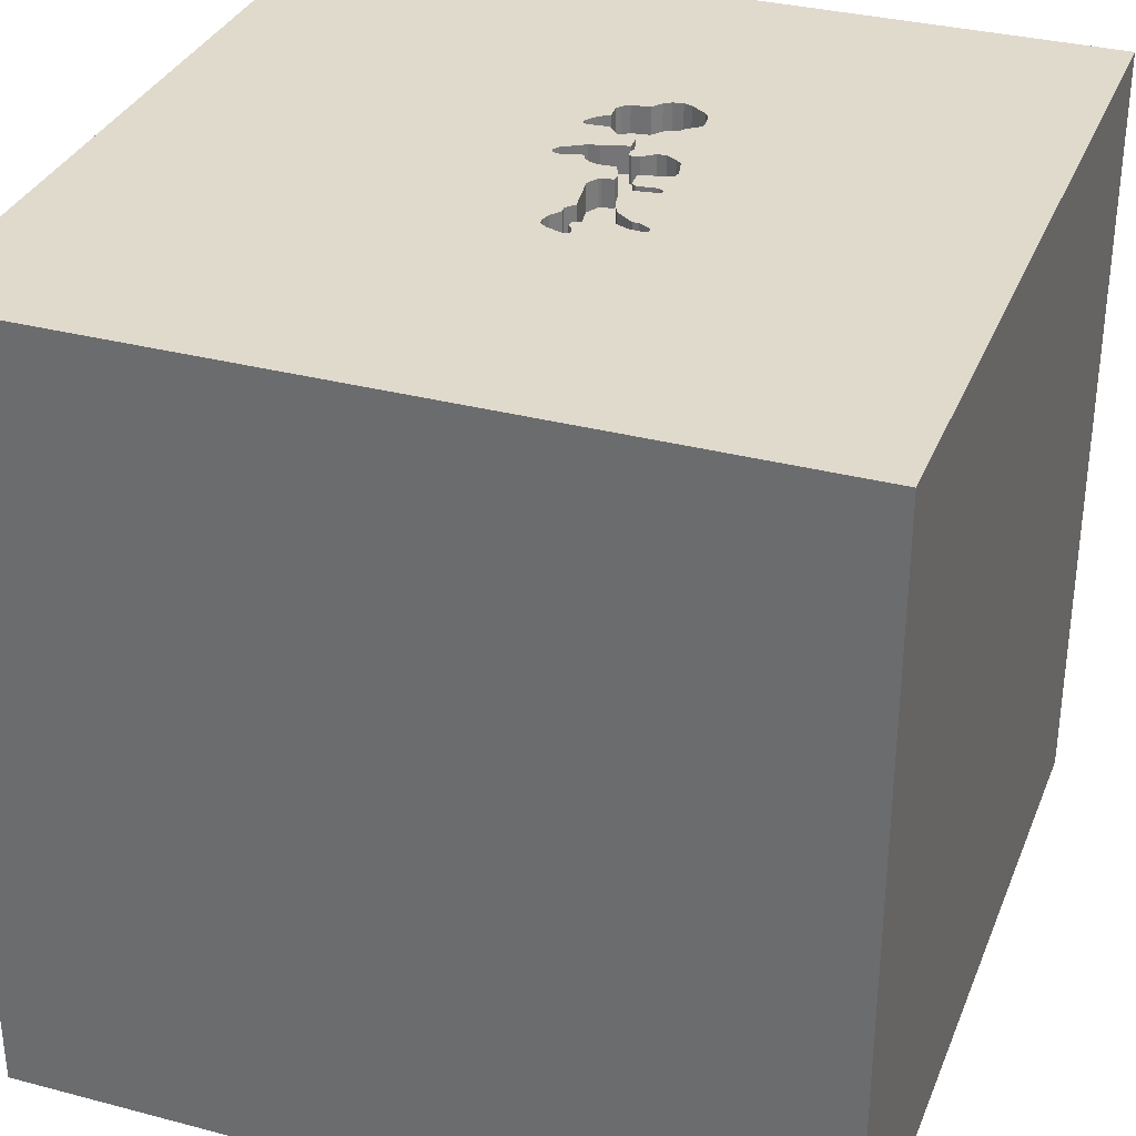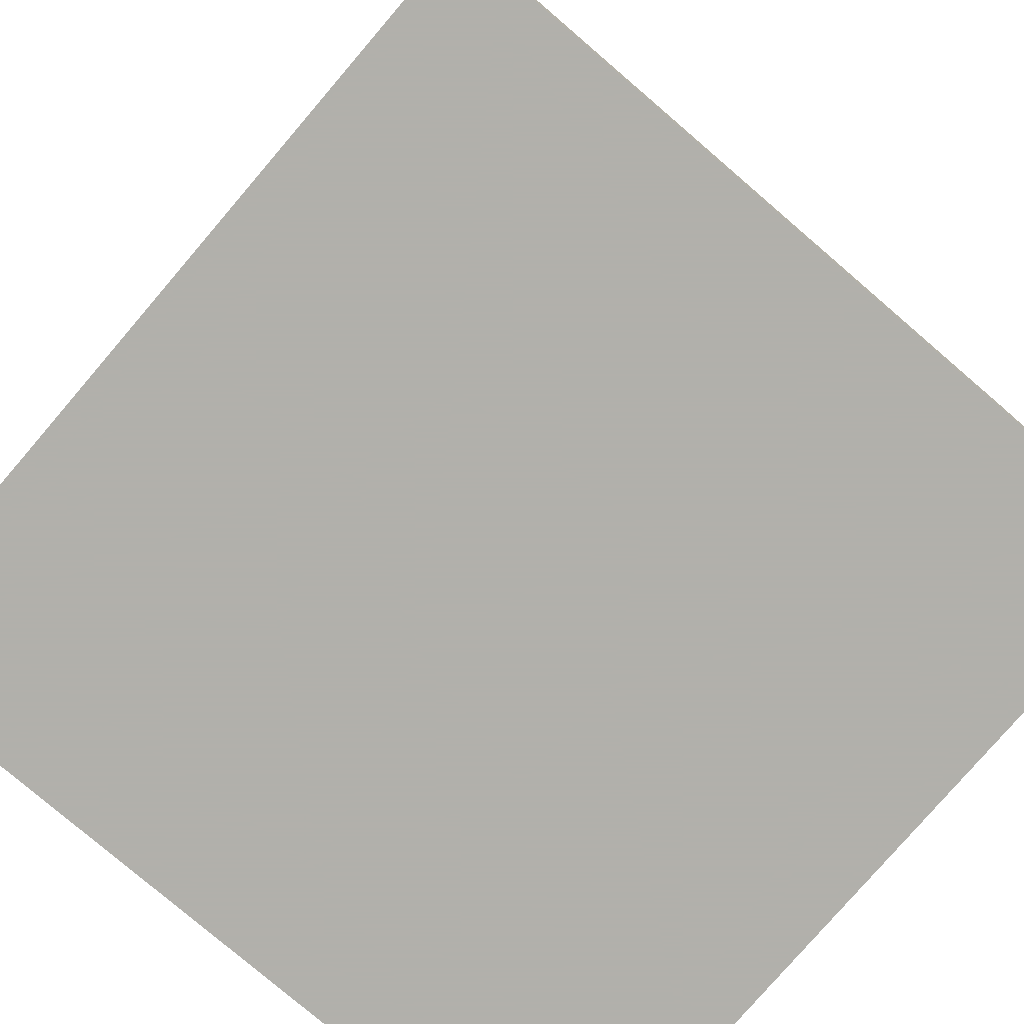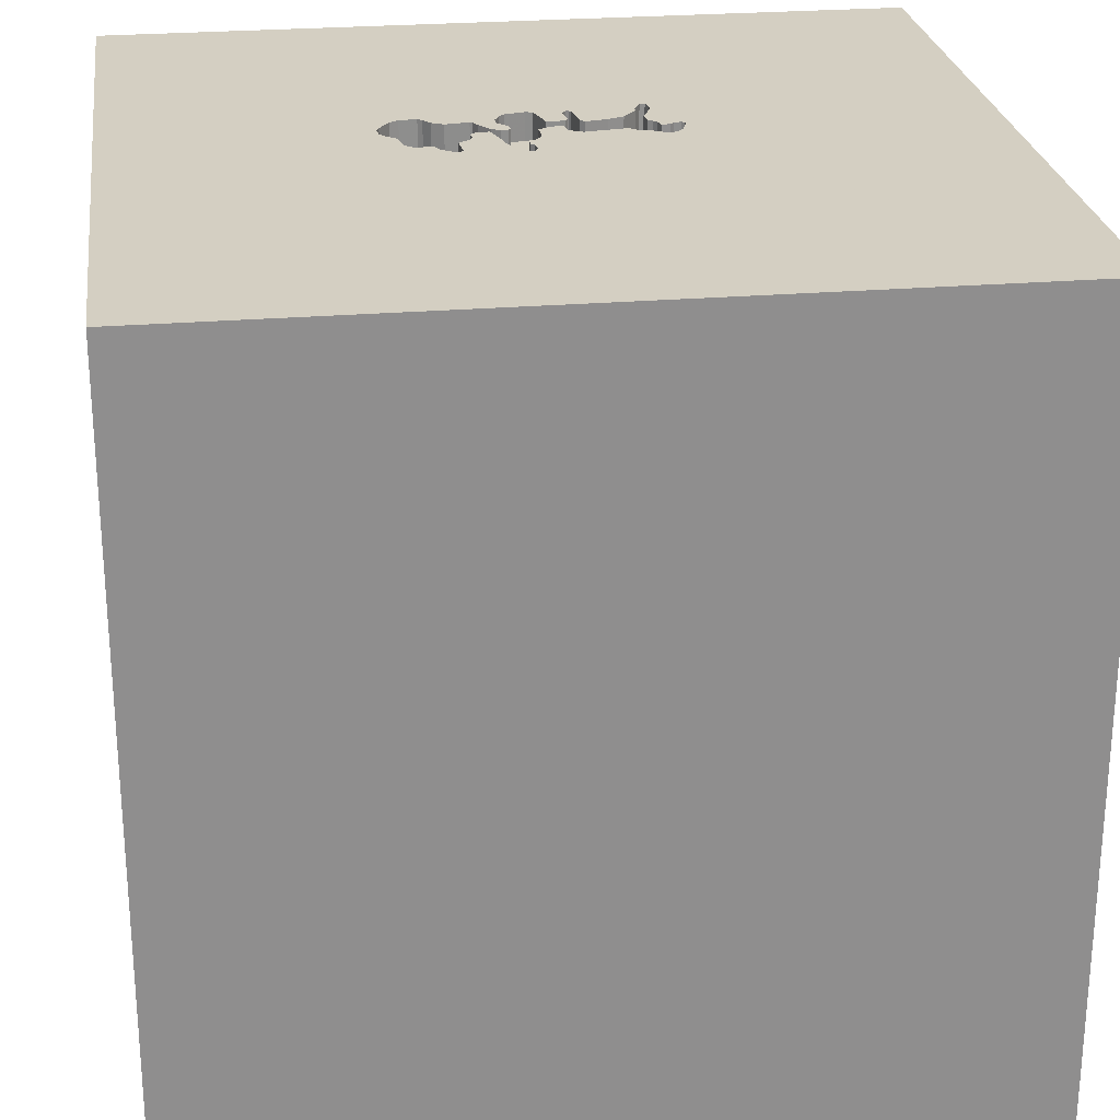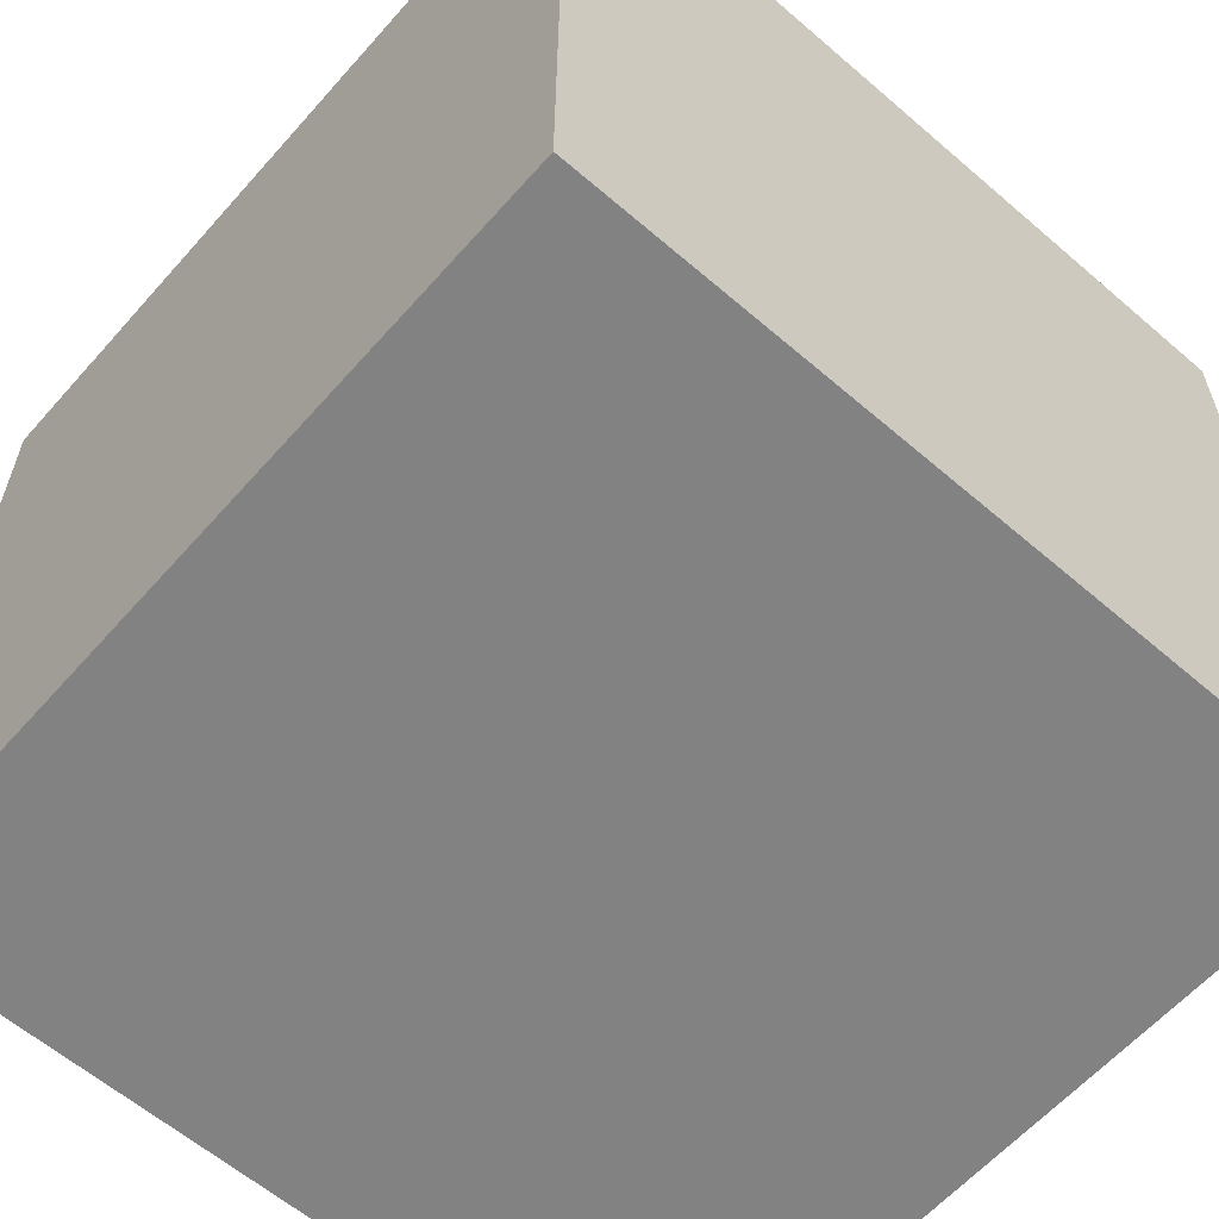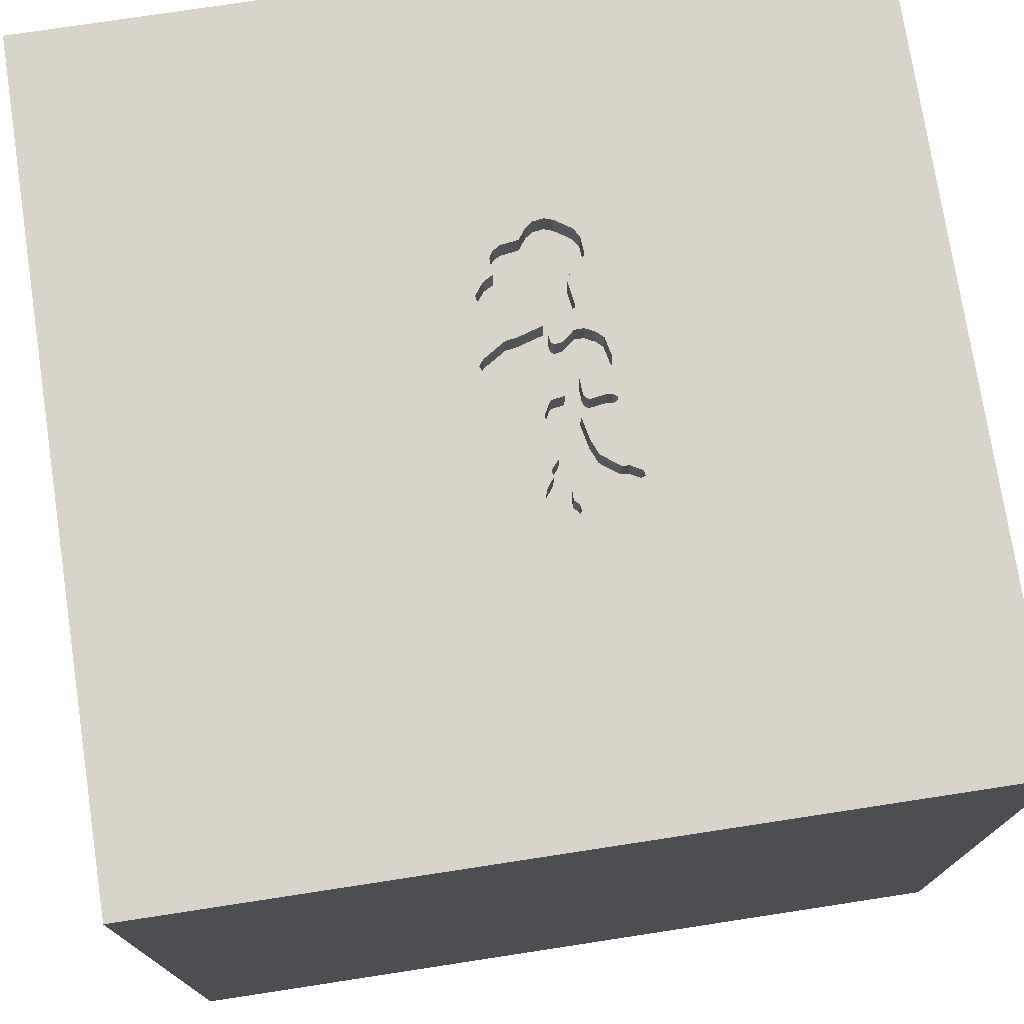
<metadata>
{"format":"obj","ext":"obj","renderer":"f3d","projection":"perspective","resolution":1024,"background":"white","views":[{"elev":33.1,"azim":-70.1,"up":"+Y"},{"elev":-78.5,"azim":49.4,"up":"+Y"},{"elev":25.4,"azim":172.3,"up":"+Y"},{"elev":-60.8,"azim":-41.3,"up":"+Z"},{"elev":75.1,"azim":-98.7,"up":"+Y"}]}
</metadata>
<code>
o carriage_41
v 0.5557 1.5 0.1292
v -0.4369 1.5 0.1537
v -0.4369 1.4 0.1537
v 0.1424 1.5 0.326
v 0.1424 1.4 0.326
v -0.2433 1.5 0.1155
v -0.2433 1.4 0.1155
v 0.2767 1.5 0.08274
v -0.08125 1.5 0.3249
v -0.3451 1.5 0.3151
v 0.4986 1.5 0.3028
v 0.257 1.5 0.246
v 0.257 1.4 0.246
v 0.3468 1.5 -0.06849
v 0.3468 1.4 -0.06849
v 0.1466 1.5 0.1893
v -0.09105 1.5 0.0931
v -0.3347 1.5 0.1873
v -0.3347 1.4 0.1873
v -0.01186 1.5 0.1689
v -0.3471 1.5 0.1696
v -1.146 -0.07812 -1.5
v -0.6771 -0 1.5
v -1.5 -1.5 -1.5
v -1.094 -1.5 -0.1042
v -0.4181 1.5 0.08289
v -0.3853 1.5 0.1412
v -0.3853 1.4 0.1412
v 0.05026 1.5 0.1107
v -0.1932 1.5 0.2247
v 0.07459 1.5 0.02986
v 0.07459 1.4 0.02986
v 0.02073 1.5 0.1593
v -0.04264 1.5 0.1249
v -0.04264 1.4 0.1249
v -0.06488 1.5 0.3371
v -0.06488 1.4 0.3371
v 0.09767 1.5 0.02161
v 0.09767 1.4 0.02161
v 1.5 -1.5 1.5
v 0.6641 0.5143 1.5
v 0.5729 -0.2865 1.5
v 1.5 1.5 -1.5
v 0.1693 1.152 1.5
v 0.4167 -1.5 0.599
v 0.4687 -1.5 -0.1562
v 0.1562 -1.5 -1.198
v 0.311 1.5 0.2429
v 0.1634 1.5 0.3035
v 0.3125 1.5 -0.1042
v 0.1823 1.5 1.003
v 1.5 1.5 1.5
v 0.3268 1.5 0.02678
v 0.0718 1.5 0.3413
v 0.0718 1.4 0.3413
v 0.2426 1.5 0.2141
v 0.4103 1.5 -8.1e-05
v 0.04662 1.5 0.3353
v 0.26 1.5 0.1338
v 0.26 1.4 0.1338
v 0.2672 1.5 0.2494
v 0.2672 1.4 0.2494
v -0.2083 0.4557 1.5
v -0.05208 -0 1.5
v 0 -0.4688 1.5
v -0.3125 -1.5 0.1302
v 0 -1.5 -0.4167
v 0 -1.5 0.6771
v -0.03906 -1.5 1.276
v -0.09594 1.5 0.225
v 0.5175 1.5 0.1008
v 0.5175 1.4 0.1008
v 0.04829 1.5 0.08232
v -0.2767 1.5 0.08639
v -0.2767 1.4 0.08639
v 0.1272 1.5 -0.07506
v 0.1272 1.4 -0.07506
v 0.5298 1.5 0.2836
v 0.5298 1.4 0.2836
v 0.3951 1.5 0.2597
v 0.3951 1.4 0.2597
v 0.3233 1.5 -0.014
v 0.2809 1.5 0.1113
v -0.06987 1.5 0.1046
v 0.5557 1.4 0.1292
v 0.03836 1.5 0.147
v 0.03836 1.4 0.147
v -0.3005 1.5 0.08988
v -0.426 1.5 0.1618
v 1.042 -0 1.5
v 1.068 -1.5 0.1823
v 1.5 -1.5 -1.5
v 1.022 1.5 0.4329
v -0.3121 1.5 0.2422
v -0.3121 1.4 0.2422
v -0.05271 1.5 0.3207
v -0.3387 1.5 0.06148
v -0.3387 1.4 0.06148
v 0.2117 1.5 0.136
v 0.05263 1.5 0.1449
v 0.05263 1.4 0.1449
v -0.2482 1.5 0.2474
v -0.2482 1.4 0.2474
v -0.3741 1.5 0.05211
v -0.3741 1.4 0.05211
v 0.4681 1.5 -0.00372
v -0.3005 1.4 0.08988
v 0.08033 1.5 -0.06331
v 0.08033 1.4 -0.06331
v -0.05915 1.5 0.2439
v -0.05915 1.4 0.2439
v 0.1778 1.5 0.004958
v 0.1778 1.4 0.004958
v 0.3278 1.5 -0.06569
v 0.3278 1.4 -0.06569
v -0.2968 1.5 0.3129
v -0.2968 1.4 0.3129
v 0.4361 1.5 0.3071
v 0.4361 1.4 0.3071
v -0.08125 1.4 0.3249
v -0.3978 1.5 0.05561
v 0.1823 1.5 0.2667
v 0.1823 1.4 0.2667
v 0.2426 1.4 0.2141
v 0.1808 1.5 0.02507
v 0.04662 1.4 0.3353
v -0.5469 -1.5 0.5208
v 0.4197 1.5 0.295
v 0.08592 1.5 -0.02526
v 0.08592 1.4 -0.02526
v -1.5 -0.638 0.07812
v -1.5 0.1823 -1.094
v -1.5 0.4167 0.4688
v -1.5 0.1562 -0.1562
v -1.5 0.5208 -0.3906
v -1.5 -0.1042 -0.7552
v -1.5 -0.2083 0.5469
v -1.5 0.02604 1.094
v -1.5 1.5 -1.5
v -1.5 1.224 0.2083
v -1.5 -1.5 1.5
v -1.5 -1.276 0.03906
v -1.5 1.5 1.5
v 0.5077 1.5 0.03419
v -0.05271 1.4 0.3207
v -0.4181 1.4 0.08289
v 0.5697 1.5 0.2243
v -0.3978 1.4 0.05561
v 0.1834 1.5 0.04301
v 0.1834 1.4 0.04301
v -0.3401 1.5 0.3824
v -0.3401 1.4 0.3824
v 0.3197 1.5 -0.05478
v 0.05836 1.5 0.05169
v 0.05836 1.4 0.05169
v -0.2981 1.5 0.3374
v -0.356 1.5 0.1418
v -0.356 1.4 0.1418
v -0.03746 1.5 0.2261
v -0.03746 1.4 0.2261
v -0.426 1.4 0.1618
v 0.09753 1.5 -0.01239
v 0.09753 1.4 -0.01239
v 0.5169 1.5 0.2916
v 0.2767 1.4 0.08274
v 0.3738 1.5 0.2481
v 0.1822 1.5 0.2327
v -0.4383 1.5 0.1442
v -0.4383 1.4 0.1442
v 0.3905 1.5 -0.03603
v 0.3905 1.4 -0.03603
v -0.321 1.5 0.3796
v -0.1669 1.5 0.1042
v -0.0488 1.5 0.116
v -0.0488 1.4 0.116
v -0.03635 1.5 0.1677
v -0.03635 1.4 0.1677
v 0.08704 1.5 -0.08374
v 0.08704 1.4 -0.08374
v 0.4197 1.4 0.295
v 0.5697 1.4 0.2243
v -0.2981 1.4 0.3374
v 1.5 0.918 0.2816
v 0.1466 1.4 0.1893
v 0.3197 1.4 -0.05478
v -0.05005 1.5 0.3057
v -0.07509 1.5 0.3337
v 0.5077 1.4 0.03419
v -1.224 -0.09115 1.5
v -0.321 1.4 0.3796
v -0.1932 1.4 0.2247
v 0.02073 1.4 0.1593
v -0.3191 1.5 0.1947
v -0.3191 1.4 0.1947
v 0.1822 1.4 0.2327
v -0.05103 1.5 0.233
v -0.05103 1.4 0.233
v 0.4103 1.4 -8.1e-05
v -0.4427 -0.5339 1.5
v -0.4427 -1.5 -0.4167
v -0.2604 -1.211 1.5
v 0.1743 1.5 0.1464
v 0.1743 1.4 0.1464
v 0.2835 1.5 0.06232
v 0.2835 1.4 0.06232
v -0.113 1.5 0.2081
v -0.113 1.4 0.2081
v 0.2117 1.4 0.136
v -0.01186 1.4 0.1689
v -0.349 1.5 0.3546
v -0.349 1.4 0.3546
v 0.1506 1.5 0.1499
v 0.3529 1.5 0.2368
v 0.3529 1.4 0.2368
v -0.4022 1.5 0.1583
v -0.4022 1.4 0.1583
v -0.05005 1.4 0.3057
v 0.4985 1.5 0.02097
v 0.1506 1.4 0.1499
v -0.3471 1.4 0.1696
v 0.1525 1.5 -0.03505
v -0.3139 1.5 0.07987
v -0.09594 1.4 0.225
v 0.06648 1.5 0.04077
v 0.5742 1.5 0.1556
v 0.5742 1.4 0.1556
v 0.1904 1.5 0.1562
v 0.4986 1.4 0.3028
v 0.1054 1.5 -0.09129
v 0.1042 1.5 0.3343
v 0.1634 1.4 0.3035
v 0.5798 1.5 0.1937
v 0.4892 1.5 0.007751
v 0.4892 1.4 0.007751
v -0.3451 1.4 0.3151
v 0.08368 1.5 -0.07352
v 0.3268 1.4 0.02678
v -0.4266 1.5 0.1088
v -0.09105 1.4 0.0931
v 0.4681 1.4 -0.00372
v 0.5798 1.4 0.1937
v -0.05509 1.5 0.2385
v -0.07509 1.4 0.3337
v 0.1424 1.5 0.1608
v 0.1424 1.4 0.1608
v 0.04829 1.4 0.08232
v 0.01556 1.5 0.2232
v 0.01556 1.4 0.2232
v 0.1054 1.4 -0.09129
v 0.2064 1.5 0.166
v 0.2064 1.4 0.166
v 0.2809 1.4 0.1113
f 40 201 141
f 189 143 141
f 141 69 40
f 143 138 141
f 201 199 141
f 141 131 142
f 141 199 189
f 138 137 141
f 137 131 141
f 142 24 141
f 141 68 69
f 199 23 189
f 24 25 141
f 25 127 141
f 127 68 141
f 201 65 199
f 25 66 127
f 40 65 201
f 131 24 142
f 23 143 189
f 68 45 69
f 138 133 137
f 66 68 127
f 45 40 69
f 199 64 23
f 143 133 138
f 25 200 66
f 65 64 199
f 137 134 131
f 24 200 25
f 23 63 143
f 64 63 23
f 66 45 68
f 40 42 65
f 133 134 137
f 134 24 131
f 42 64 65
f 200 67 66
f 66 46 45
f 133 135 134
f 134 136 24
f 67 46 66
f 143 135 133
f 45 91 40
f 42 63 64
f 24 67 200
f 46 91 45
f 42 41 63
f 143 140 135
f 134 135 136
f 24 47 67
f 67 92 46
f 40 90 42
f 90 41 42
f 136 132 24
f 63 44 143
f 135 132 136
f 92 24 22
f 46 92 91
f 41 44 63
f 143 139 140
f 140 139 135
f 47 92 67
f 143 210 10
f 52 90 40
f 44 52 143
f 151 210 143
f 143 172 151
f 21 157 143
f 94 193 18
f 18 21 143
f 143 10 94
f 143 94 18
f 135 139 132
f 43 92 22
f 90 52 41
f 51 143 52
f 172 143 9
f 9 116 156
f 9 156 172
f 238 26 143
f 168 238 143
f 2 168 143
f 157 27 215
f 89 2 143
f 143 157 215
f 143 215 89
f 9 143 51
f 116 9 70
f 70 206 30
f 102 116 70
f 102 70 30
f 97 222 139
f 139 26 121
f 104 97 139
f 139 121 104
f 41 52 44
f 58 186 96
f 58 96 36
f 54 58 36
f 187 9 51
f 36 187 51
f 36 51 54
f 139 222 88
f 26 139 143
f 51 230 54
f 110 186 58
f 247 159 110
f 110 58 247
f 173 17 139
f 139 88 74
f 74 6 173
f 139 74 173
f 92 40 91
f 183 40 92
f 51 49 4
f 4 230 51
f 159 196 242
f 242 110 159
f 139 24 132
f 43 22 139
f 49 51 93
f 49 48 61
f 12 56 167
f 61 12 167
f 61 167 122
f 122 49 61
f 178 229 139
f 178 139 17
f 38 162 129
f 236 178 17
f 108 236 17
f 31 38 129
f 129 108 17
f 17 84 29
f 17 29 73
f 17 73 154
f 31 129 17
f 17 154 224
f 17 224 31
f 139 22 24
f 24 92 47
f 183 52 40
f 93 51 52
f 250 227 202
f 212 244 16
f 56 250 202
f 16 167 56
f 202 212 16
f 16 56 202
f 213 48 49
f 49 166 213
f 50 139 229
f 112 125 50
f 50 229 76
f 221 112 50
f 50 76 221
f 100 29 84
f 34 176 20
f 100 84 174
f 34 20 33
f 100 174 34
f 34 33 86
f 34 86 100
f 80 166 49
f 128 80 49
f 93 164 11
f 93 11 118
f 118 128 49
f 49 93 118
f 53 50 125
f 125 149 99
f 99 83 8
f 204 53 125
f 99 8 204
f 125 99 204
f 43 139 50
f 93 71 1
f 78 164 93
f 147 78 93
f 93 1 225
f 232 147 93
f 93 225 232
f 50 53 82
f 170 57 43
f 50 82 153
f 170 43 50
f 50 153 114
f 14 170 50
f 50 114 14
f 59 83 99
f 43 57 106
f 144 71 43
f 43 106 233
f 218 144 43
f 43 233 218
f 71 93 43
f 43 183 92
f 43 52 183
f 43 93 52
f 169 28 146
f 169 216 28
f 238 168 169
f 169 146 238
f 105 146 28
f 169 161 216
f 215 27 28
f 28 216 215
f 146 26 238
f 105 148 146
f 28 158 105
f 169 3 161
f 89 215 216
f 216 161 89
f 146 148 26
f 168 2 3
f 3 169 168
f 148 105 121
f 27 157 158
f 158 28 27
f 158 98 105
f 161 3 89
f 121 26 148
f 2 89 3
f 104 121 105
f 157 21 158
f 107 98 158
f 105 98 104
f 220 158 21
f 222 97 98
f 98 107 222
f 158 220 107
f 97 104 98
f 107 88 222
f 107 220 194
f 21 18 19
f 19 220 21
f 107 75 88
f 107 194 7
f 220 19 194
f 74 88 75
f 107 7 75
f 103 7 194
f 18 193 194
f 194 19 18
f 6 74 75
f 75 7 6
f 7 103 191
f 95 103 194
f 207 7 191
f 191 103 30
f 103 95 117
f 95 194 193
f 193 94 95
f 173 6 7
f 7 239 173
f 239 7 207
f 30 206 207
f 207 191 30
f 102 30 103
f 103 117 116
f 116 102 103
f 117 95 235
f 94 10 95
f 239 17 173
f 175 239 207
f 206 70 207
f 235 182 117
f 235 95 10
f 239 175 84
f 84 17 239
f 35 175 207
f 223 207 70
f 156 116 117
f 117 182 156
f 182 235 211
f 174 84 175
f 34 174 175
f 175 35 34
f 207 177 35
f 207 223 177
f 70 9 223
f 190 182 211
f 211 235 10
f 10 210 211
f 35 177 34
f 223 197 177
f 120 223 9
f 172 156 182
f 182 190 172
f 211 152 190
f 210 151 211
f 176 34 177
f 111 197 223
f 197 160 177
f 223 120 111
f 152 211 151
f 190 152 172
f 20 176 177
f 177 209 20
f 242 196 197
f 197 111 242
f 160 197 159
f 160 209 177
f 217 111 120
f 9 187 243
f 243 120 9
f 151 172 152
f 110 242 111
f 196 159 197
f 209 160 248
f 111 217 110
f 217 120 145
f 243 145 120
f 33 20 209
f 209 192 33
f 159 247 248
f 248 160 159
f 209 248 192
f 186 110 217
f 217 145 186
f 243 37 145
f 187 36 37
f 37 243 187
f 247 58 248
f 192 248 101
f 96 186 145
f 145 37 96
f 36 96 37
f 192 87 33
f 126 248 58
f 192 101 87
f 248 184 101
f 86 33 87
f 126 55 248
f 58 54 126
f 87 101 86
f 248 231 184
f 101 184 245
f 55 126 54
f 248 55 5
f 100 86 101
f 5 231 248
f 184 231 123
f 245 219 101
f 16 244 245
f 245 184 16
f 230 4 55
f 55 54 230
f 5 55 4
f 29 100 101
f 101 246 29
f 231 5 4
f 4 49 231
f 195 184 123
f 123 231 122
f 219 245 212
f 101 219 246
f 244 212 245
f 246 73 29
f 49 122 231
f 184 195 16
f 195 123 167
f 122 167 123
f 246 219 39
f 246 155 73
f 167 16 195
f 212 202 203
f 203 219 212
f 39 155 246
f 219 150 39
f 154 73 155
f 219 203 150
f 202 227 203
f 155 39 32
f 113 39 150
f 224 154 155
f 155 32 224
f 203 208 150
f 227 250 251
f 251 203 227
f 32 39 31
f 39 113 163
f 125 112 113
f 113 150 125
f 31 224 32
f 203 251 208
f 99 149 150
f 150 208 99
f 250 56 251
f 38 31 39
f 39 163 38
f 163 113 77
f 150 149 125
f 112 221 113
f 208 251 60
f 124 251 56
f 162 38 163
f 130 163 77
f 221 76 77
f 77 113 221
f 59 99 208
f 208 60 59
f 124 60 251
f 56 12 124
f 129 162 163
f 163 130 129
f 130 77 109
f 60 124 214
f 13 124 12
f 108 129 130
f 130 109 108
f 77 179 109
f 76 229 249
f 249 77 76
f 60 252 59
f 252 60 214
f 124 62 214
f 62 124 13
f 12 61 13
f 77 249 179
f 236 108 109
f 109 179 236
f 229 178 249
f 83 59 252
f 214 72 252
f 214 62 48
f 48 213 214
f 62 13 61
f 179 249 178
f 178 236 179
f 252 165 83
f 81 72 214
f 237 252 72
f 61 48 62
f 213 166 214
f 8 83 165
f 165 252 205
f 81 181 72
f 81 214 166
f 166 80 81
f 252 237 205
f 237 72 198
f 165 205 8
f 79 181 81
f 72 181 85
f 80 128 81
f 53 204 205
f 205 237 53
f 237 198 171
f 188 198 72
f 204 8 205
f 181 79 147
f 81 228 79
f 72 85 1
f 72 1 71
f 241 85 181
f 180 81 128
f 185 237 171
f 171 198 170
f 198 188 240
f 188 72 144
f 78 147 79
f 228 81 180
f 79 228 164
f 164 78 79
f 71 144 72
f 85 241 226
f 147 232 241
f 241 181 147
f 82 53 237
f 237 185 82
f 185 171 15
f 57 170 198
f 170 14 171
f 198 240 106
f 106 57 198
f 188 234 240
f 144 218 188
f 180 119 228
f 11 164 228
f 85 226 1
f 232 225 226
f 226 241 232
f 128 118 119
f 119 180 128
f 153 82 185
f 185 15 115
f 15 171 14
f 218 233 234
f 234 188 218
f 233 106 240
f 240 234 233
f 228 119 11
f 225 1 226
f 118 11 119
f 185 115 153
f 14 114 115
f 115 15 14
f 114 153 115

</code>
